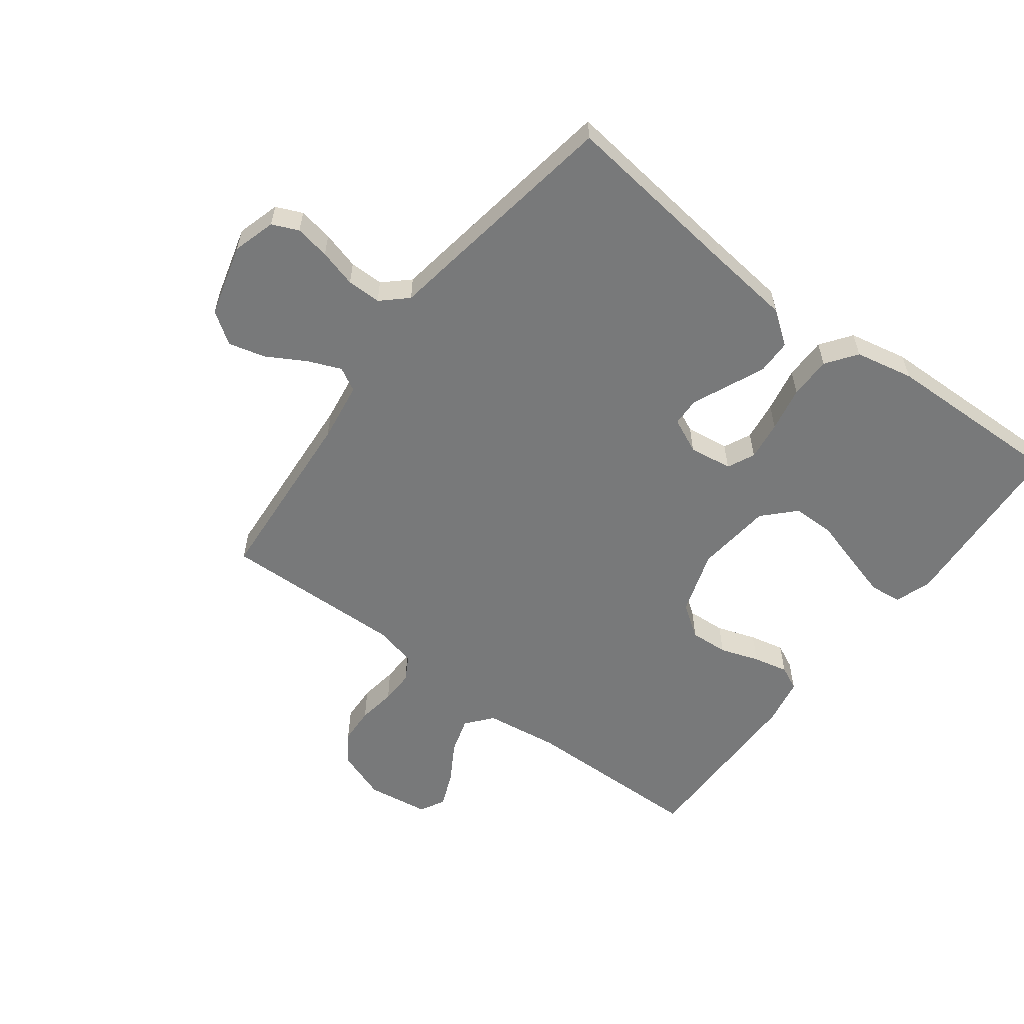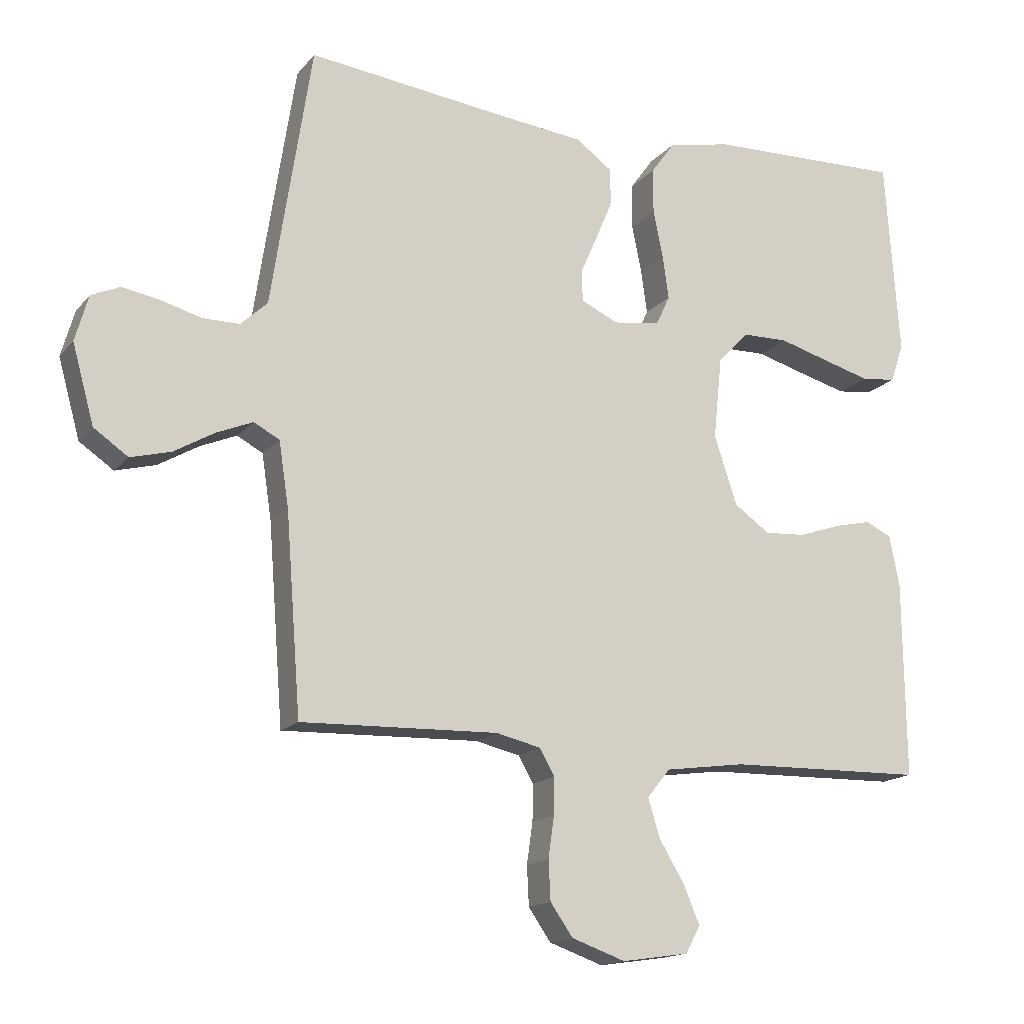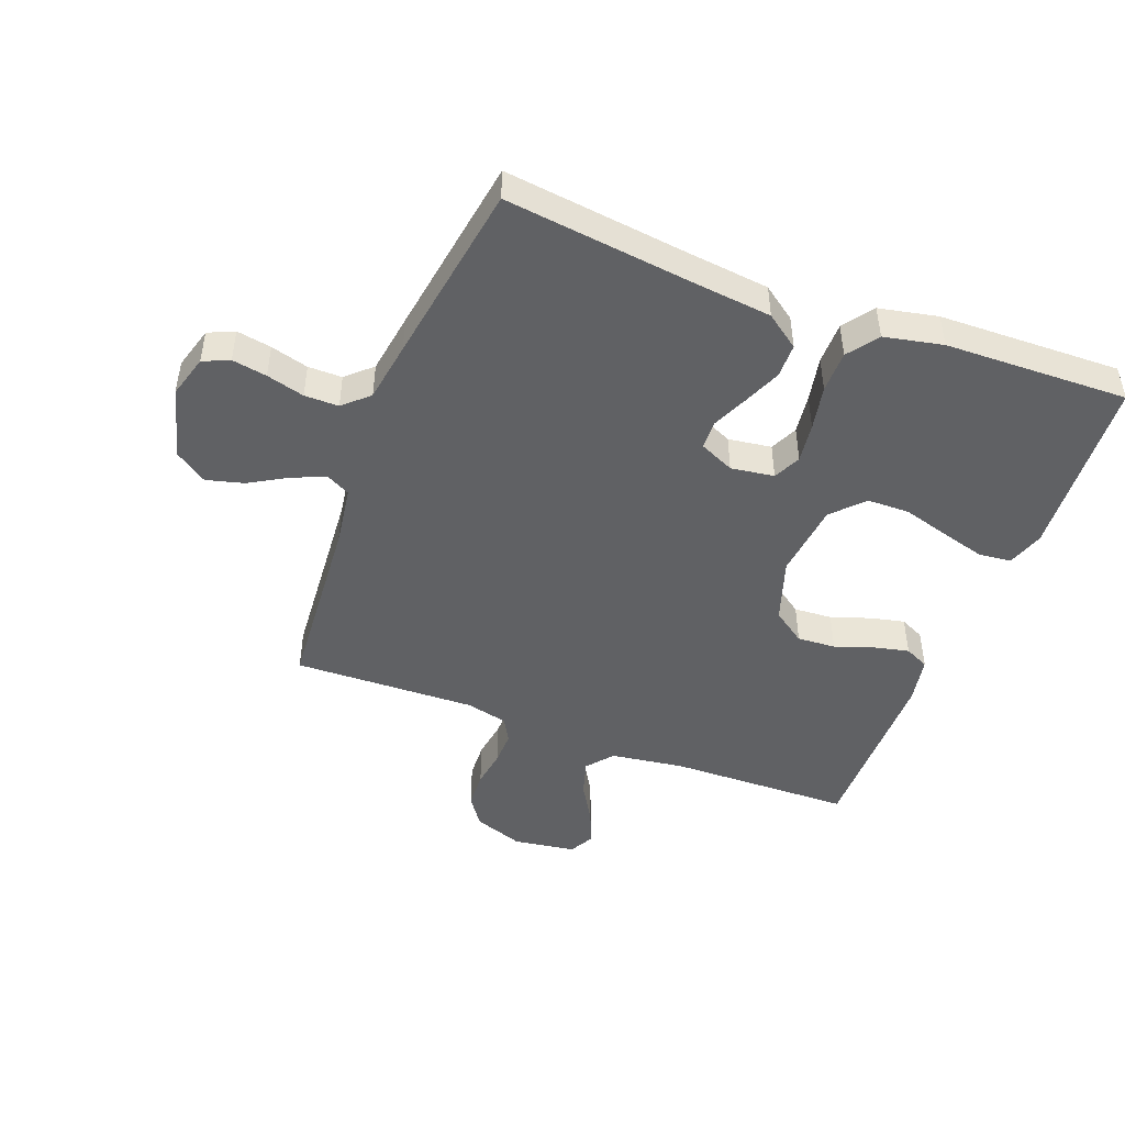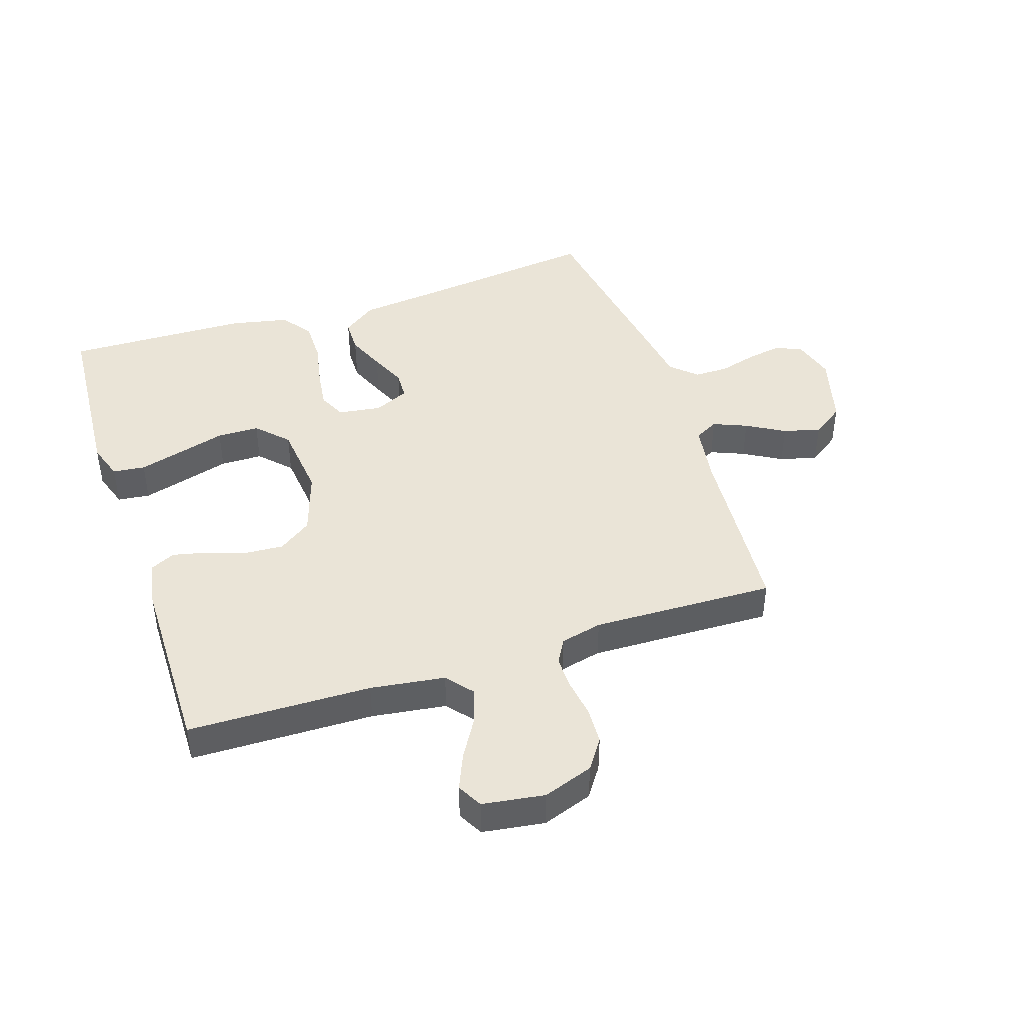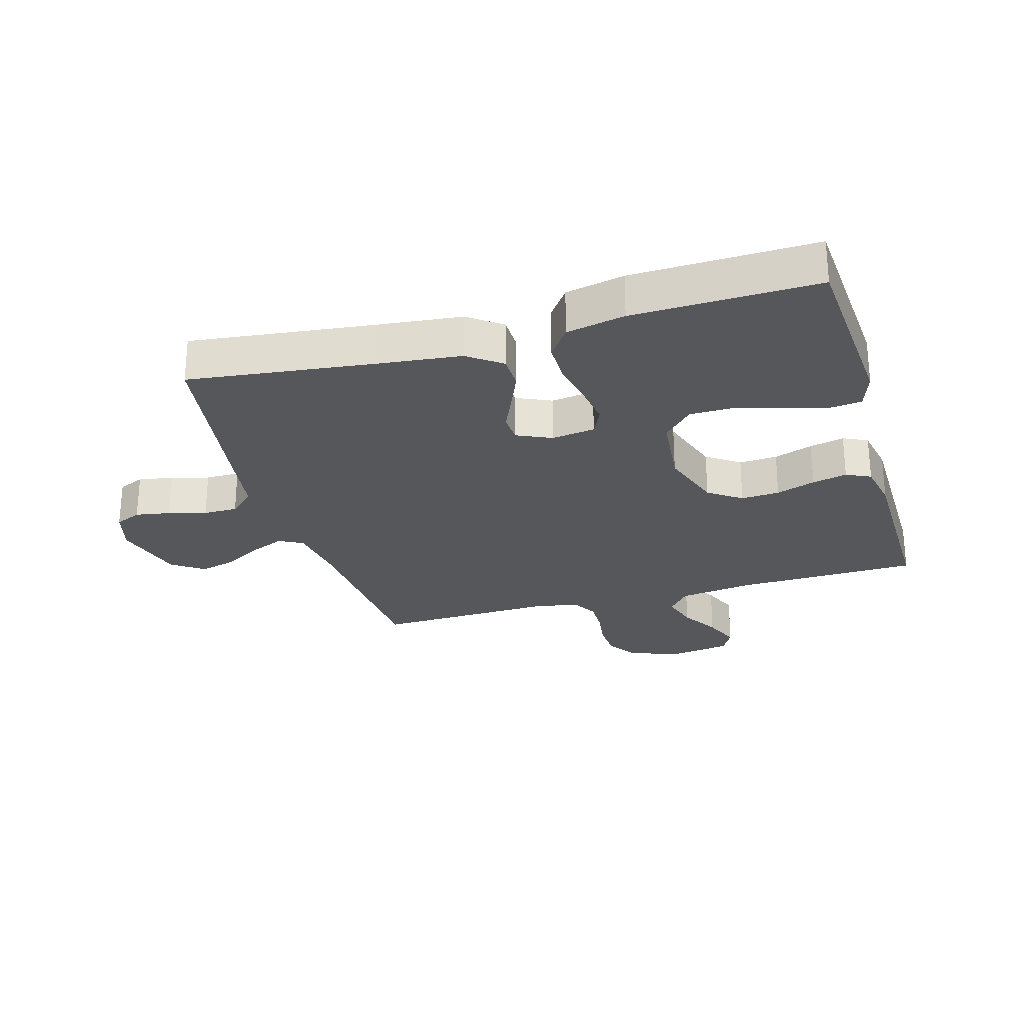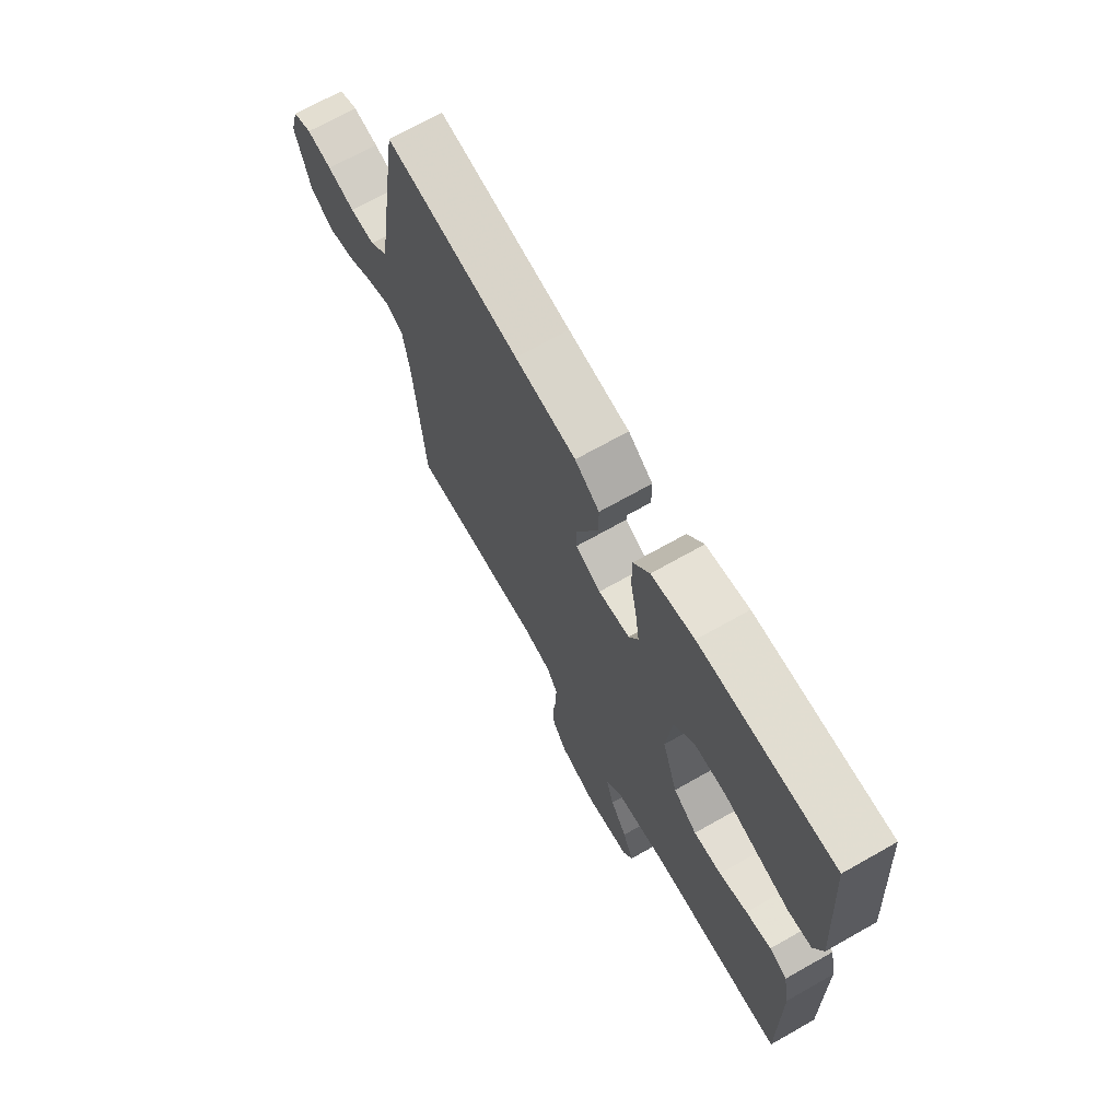
<metadata>
{"format":"obj","ext":"obj","renderer":"f3d","projection":"perspective","resolution":1024,"background":"white","views":[{"elev":-57.7,"azim":-37.2,"up":"+Y"},{"elev":-15.7,"azim":-25.5,"up":"+Z"},{"elev":-46.8,"azim":-20.9,"up":"+Y"},{"elev":43.7,"azim":161.7,"up":"+Y"},{"elev":-26.4,"azim":16.1,"up":"+Y"},{"elev":69.7,"azim":60.5,"up":"+Z"}]}
</metadata>
<code>
v 0.5 0.07 0.5
v 0.521 0.07 0.2
v 0.501 0.07 0.14
v 0.448 0.07 0.134
v 0.376 0.07 0.154
v 0.299 0.07 0.176
v 0.23 0.07 0.175
v 0.182 0.07 0.125
v 0.169 0.07 0
v 0.204 0.07 -0.105
v 0.258 0.07 -0.143
v 0.321 0.07 -0.139
v 0.385 0.07 -0.117
v 0.442 0.07 -0.104
v 0.482 0.07 -0.123
v 0.497 0.07 -0.2
v 0.5 0.07 -0.5
v 0.2 0.07 -0.506
v 0.078 0.07 -0.523
v 0.043 0.07 -0.566
v 0.061 0.07 -0.625
v 0.099 0.07 -0.688
v 0.124 0.07 -0.747
v 0.102 0.07 -0.788
v 0 0.07 -0.803
v -0.082 0.07 -0.774
v -0.116 0.07 -0.725
v -0.119 0.07 -0.665
v -0.11 0.07 -0.602
v -0.109 0.07 -0.547
v -0.132 0.07 -0.507
v -0.2 0.07 -0.491
v -0.5 0.07 -0.5
v -0.523 0.07 -0.2
v -0.538 0.07 -0.101
v -0.577 0.07 -0.08
v -0.632 0.07 -0.103
v -0.694 0.07 -0.139
v -0.755 0.07 -0.155
v -0.807 0.07 -0.119
v -0.84 0.07 0
v -0.82 0.07 0.07
v -0.777 0.07 0.089
v -0.72 0.07 0.079
v -0.658 0.07 0.062
v -0.602 0.07 0.062
v -0.561 0.07 0.1
v -0.546 0.07 0.2
v -0.5 0.07 0.5
v -0.2 0.07 0.464
v -0.063 0.07 0.449
v -0.008 0.07 0.409
v -0.007 0.07 0.353
v -0.033 0.07 0.291
v -0.059 0.07 0.232
v -0.057 0.07 0.185
v 0 0.07 0.159
v 0.071 0.07 0.169
v 0.092 0.07 0.214
v 0.083 0.07 0.279
v 0.068 0.07 0.353
v 0.068 0.07 0.422
v 0.104 0.07 0.472
v 0.2 0.07 0.492
v 0.5 0 0.5
v 0.521 0 0.2
v 0.501 0 0.14
v 0.448 0 0.134
v 0.376 0 0.154
v 0.299 0 0.176
v 0.23 0 0.175
v 0.182 0 0.125
v 0.169 0 0
v 0.204 0 -0.105
v 0.258 0 -0.143
v 0.321 0 -0.139
v 0.385 0 -0.117
v 0.442 0 -0.104
v 0.482 0 -0.123
v 0.497 0 -0.2
v 0.5 0 -0.5
v 0.2 0 -0.506
v 0.078 0 -0.523
v 0.043 0 -0.566
v 0.061 0 -0.625
v 0.099 0 -0.688
v 0.124 0 -0.747
v 0.102 0 -0.788
v 0 0 -0.803
v -0.082 0 -0.774
v -0.116 0 -0.725
v -0.119 0 -0.665
v -0.11 0 -0.602
v -0.109 0 -0.547
v -0.132 0 -0.507
v -0.2 0 -0.491
v -0.5 0 -0.5
v -0.523 0 -0.2
v -0.538 0 -0.101
v -0.577 0 -0.08
v -0.632 0 -0.103
v -0.694 0 -0.139
v -0.755 0 -0.155
v -0.807 0 -0.119
v -0.84 0 0
v -0.82 0 0.07
v -0.777 0 0.089
v -0.72 0 0.079
v -0.658 0 0.062
v -0.602 0 0.062
v -0.561 0 0.1
v -0.546 0 0.2
v -0.5 0 0.5
v -0.2 0 0.464
v -0.063 0 0.449
v -0.008 0 0.409
v -0.007 0 0.353
v -0.033 0 0.291
v -0.059 0 0.232
v -0.057 0 0.185
v 0 0 0.159
v 0.071 0 0.169
v 0.092 0 0.214
v 0.083 0 0.279
v 0.068 0 0.353
v 0.068 0 0.422
v 0.104 0 0.472
v 0.2 0 0.492
f 4 5 6
f 3 4 6
f 2 3 6
f 1 2 6
f 64 1 6
f 63 64 6
f 62 63 6
f 61 62 6
f 60 61 6
f 59 60 6 7
f 58 59 7 8
f 57 58 8 9
f 56 57 9 10
f 53 54 55
f 52 53 55
f 51 52 55
f 50 51 55
f 50 55 56
f 49 50 56
f 48 49 56
f 47 48 56
f 46 47 56 10
f 43 44 45
f 42 43 45
f 41 42 45
f 40 41 45
f 39 40 45
f 38 39 45
f 37 38 45
f 36 37 45 46
f 46 10 11
f 36 46 11
f 35 36 11
f 32 33 34
f 34 35 11
f 32 34 11
f 31 32 11
f 27 28 29
f 26 27 29
f 25 26 29
f 24 25 29
f 23 24 29
f 22 23 29
f 21 22 29
f 20 21 29 30
f 31 11 12
f 30 31 12
f 20 30 12
f 19 20 12
f 16 17 18
f 16 18 19
f 15 16 19
f 14 15 19
f 13 14 19
f 12 13 19
f 70 69 68
f 70 68 67
f 70 67 66
f 70 66 65
f 70 65 128
f 70 128 127
f 70 127 126
f 70 126 125
f 70 125 124
f 71 70 124 123
f 72 71 123 122
f 73 72 122 121
f 74 73 121 120
f 119 118 117
f 119 117 116
f 119 116 115
f 119 115 114
f 120 119 114
f 120 114 113
f 120 113 112
f 120 112 111
f 74 120 111 110
f 109 108 107
f 109 107 106
f 109 106 105
f 109 105 104
f 109 104 103
f 109 103 102
f 109 102 101
f 110 109 101 100
f 75 74 110
f 75 110 100
f 75 100 99
f 98 97 96
f 75 99 98
f 75 98 96
f 75 96 95
f 93 92 91
f 93 91 90
f 93 90 89
f 93 89 88
f 93 88 87
f 93 87 86
f 93 86 85
f 94 93 85 84
f 76 75 95
f 76 95 94
f 76 94 84
f 76 84 83
f 82 81 80
f 83 82 80
f 83 80 79
f 83 79 78
f 83 78 77
f 83 77 76
f 1 65 66 2
f 2 66 67 3
f 3 67 68 4
f 4 68 69 5
f 5 69 70 6
f 6 70 71 7
f 7 71 72 8
f 8 72 73 9
f 9 73 74 10
f 10 74 75 11
f 11 75 76 12
f 12 76 77 13
f 13 77 78 14
f 14 78 79 15
f 15 79 80 16
f 16 80 81 17
f 17 81 82 18
f 18 82 83 19
f 19 83 84 20
f 20 84 85 21
f 21 85 86 22
f 22 86 87 23
f 23 87 88 24
f 24 88 89 25
f 25 89 90 26
f 26 90 91 27
f 27 91 92 28
f 28 92 93 29
f 29 93 94 30
f 30 94 95 31
f 31 95 96 32
f 32 96 97 33
f 33 97 98 34
f 34 98 99 35
f 35 99 100 36
f 36 100 101 37
f 37 101 102 38
f 38 102 103 39
f 39 103 104 40
f 40 104 105 41
f 41 105 106 42
f 42 106 107 43
f 43 107 108 44
f 44 108 109 45
f 45 109 110 46
f 46 110 111 47
f 47 111 112 48
f 48 112 113 49
f 49 113 114 50
f 50 114 115 51
f 51 115 116 52
f 52 116 117 53
f 53 117 118 54
f 54 118 119 55
f 55 119 120 56
f 56 120 121 57
f 57 121 122 58
f 58 122 123 59
f 59 123 124 60
f 60 124 125 61
f 61 125 126 62
f 62 126 127 63
f 63 127 128 64
f 64 128 65 1

</code>
